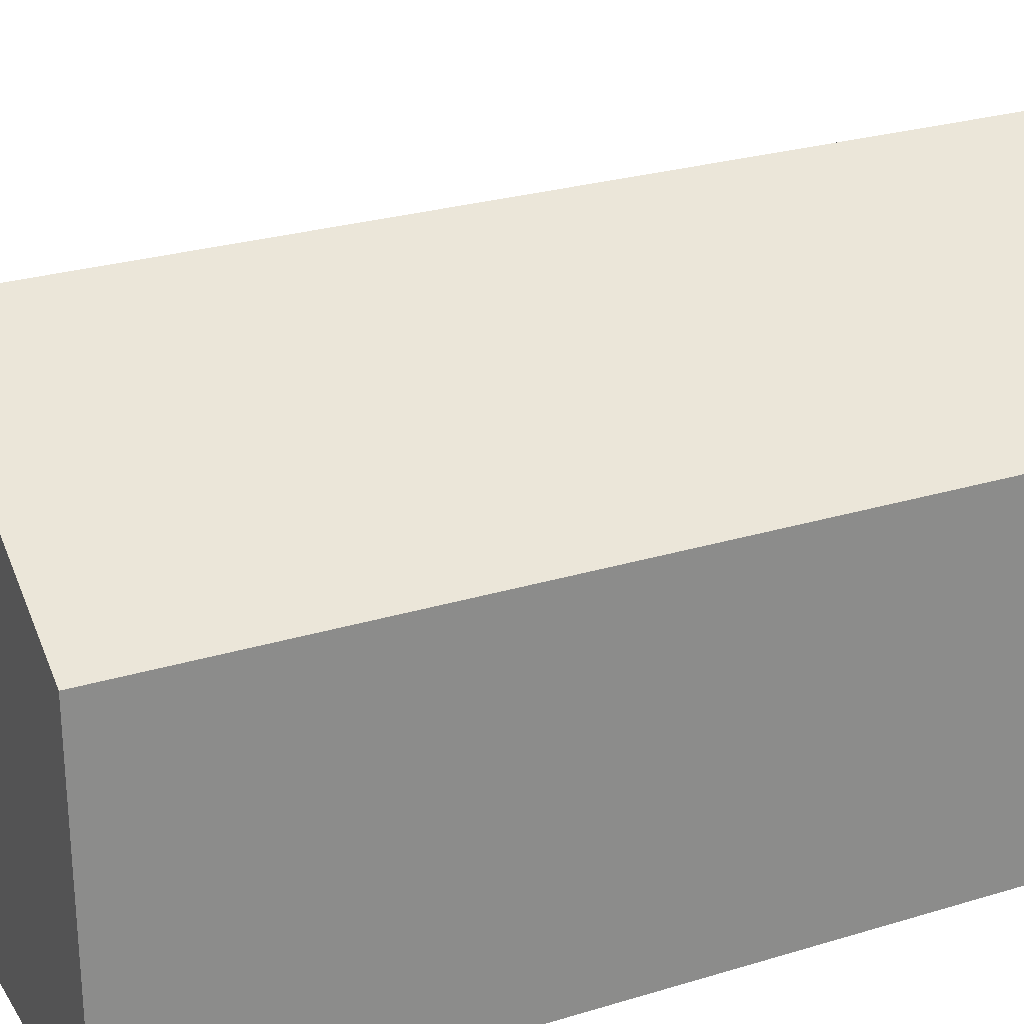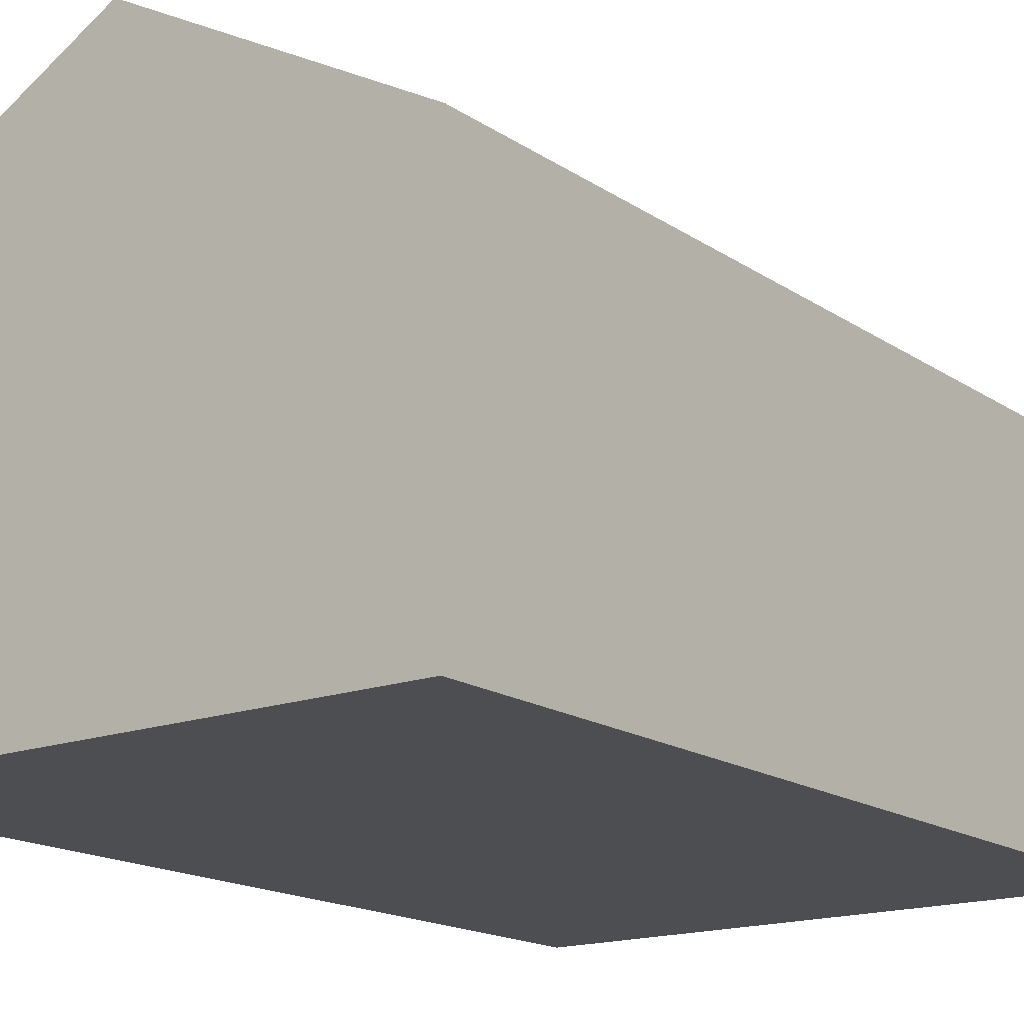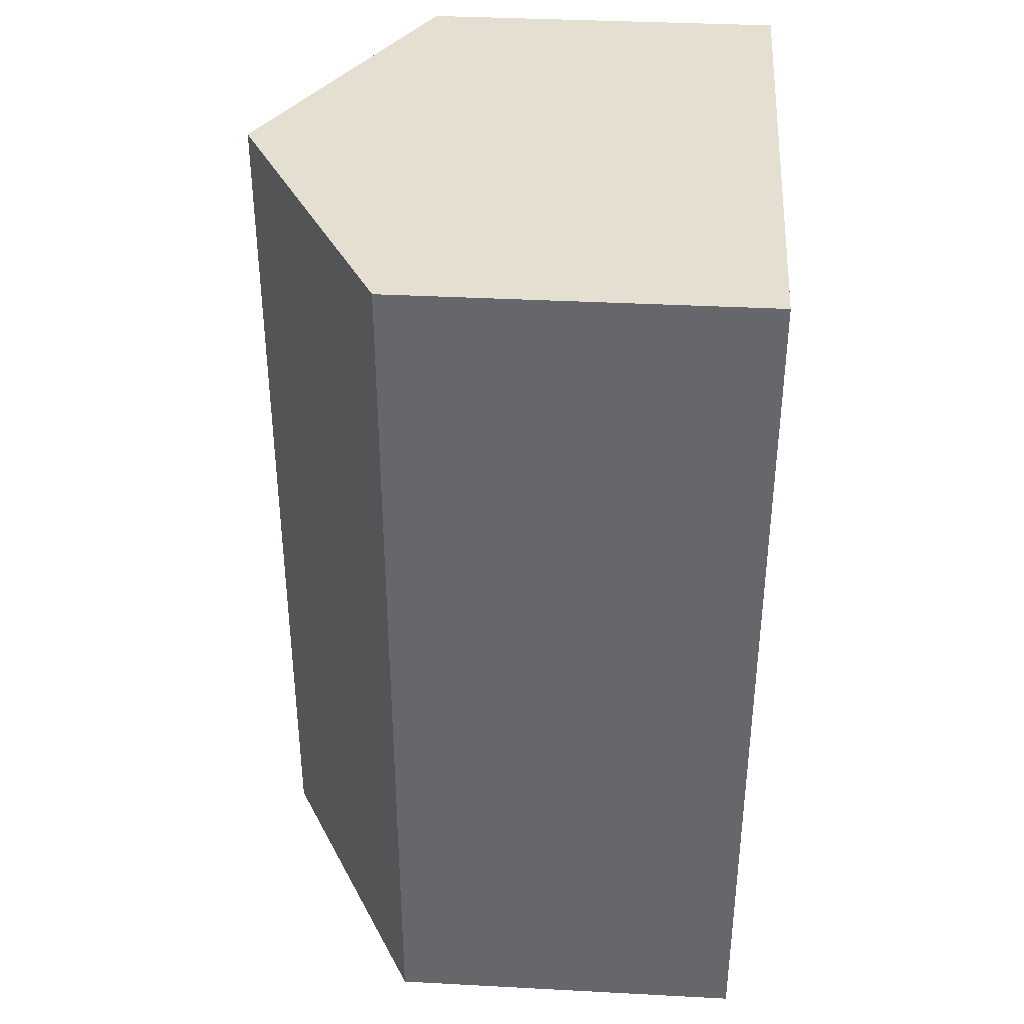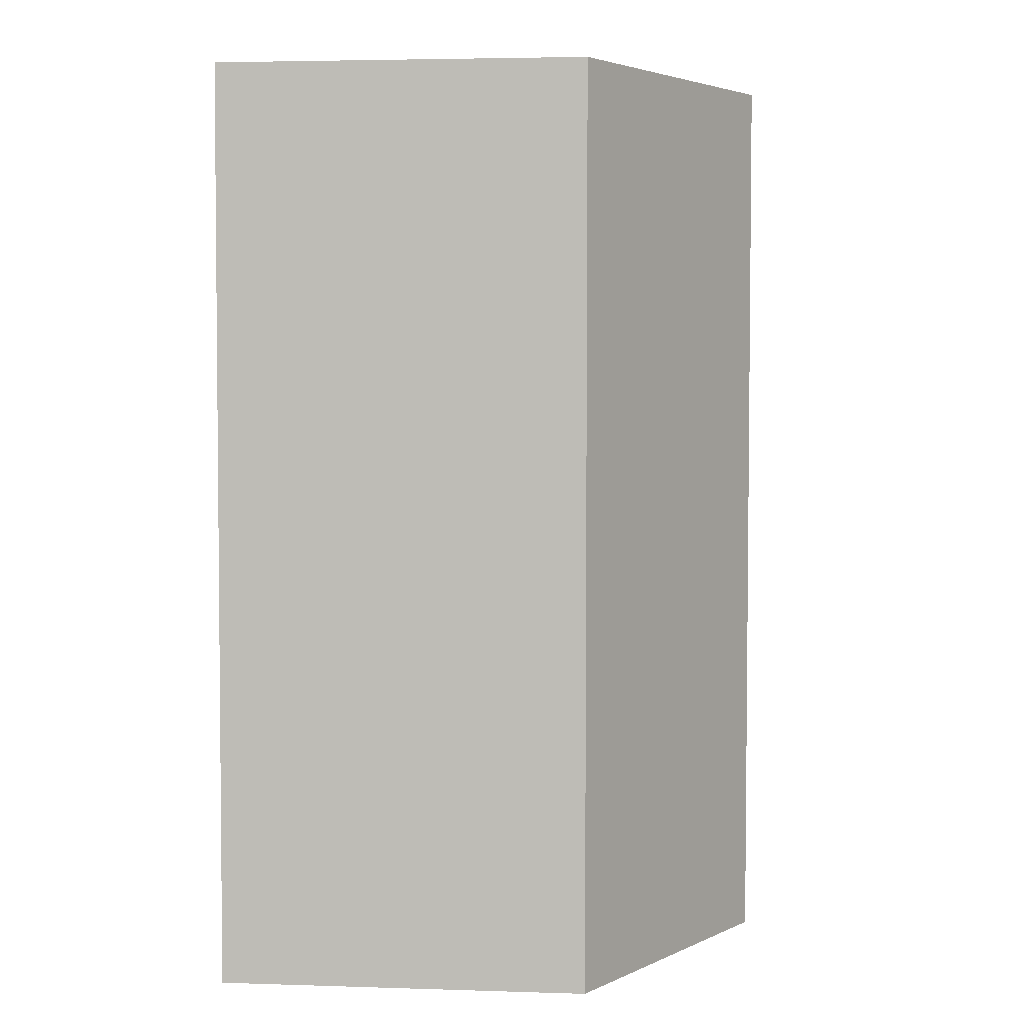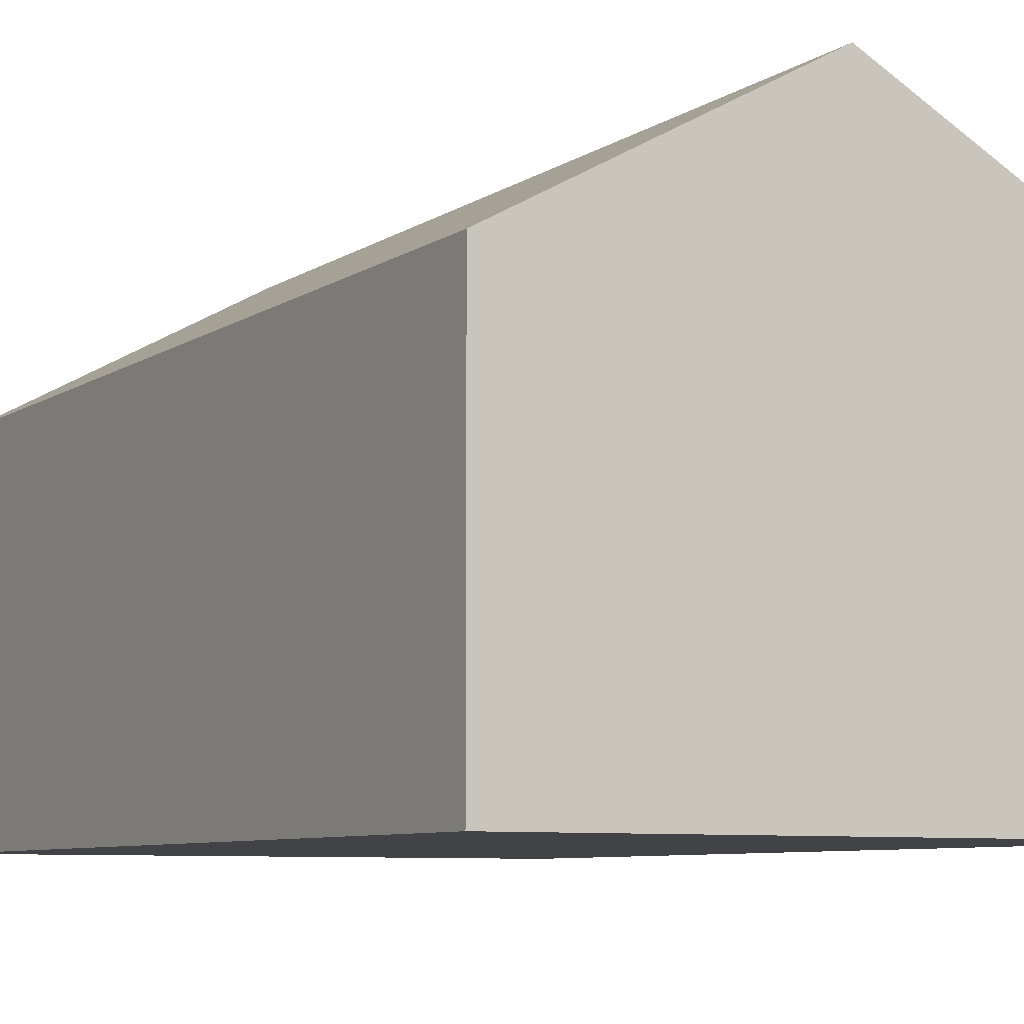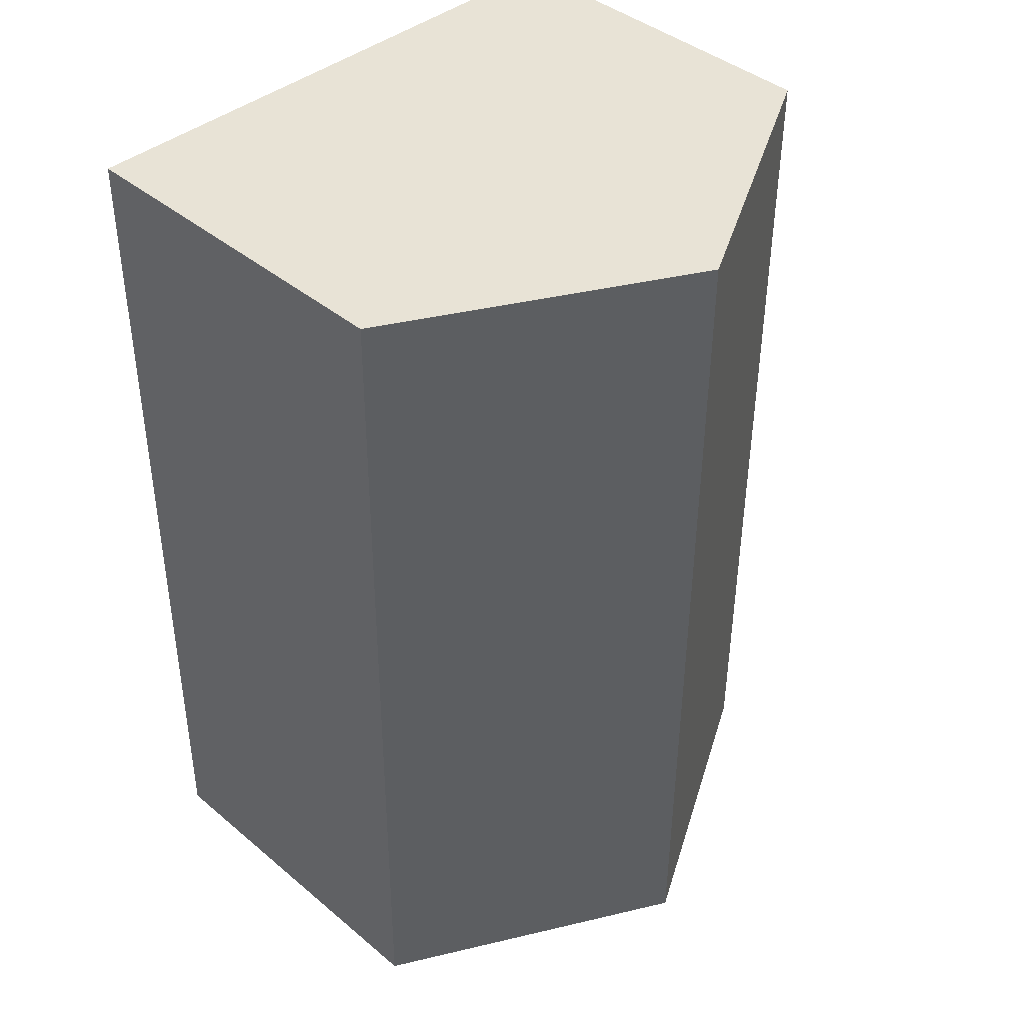
<metadata>
{"format":"obj","ext":"obj","renderer":"f3d","projection":"perspective","resolution":1024,"background":"white","views":[{"elev":26.4,"azim":64.0,"up":"+Y"},{"elev":-16.7,"azim":-143.4,"up":"+Y"},{"elev":37.0,"azim":-86.1,"up":"+Z"},{"elev":4.1,"azim":95.9,"up":"+Z"},{"elev":-7.5,"azim":-30.0,"up":"+Y"},{"elev":41.6,"azim":135.1,"up":"+Z"}]}
</metadata>
<code>
v  3.342 2.07 -5.163
v  1.655 2.974 0.01
v  3.309 2.07 0.021
v  1.688 2.974 -5.174
v  0.033 2.07 -5.184
v  0 2.07 1.268e-16
v  0 0 0
v  1.655 -6.123e-19 0.01
v  3.309 -1.286e-18 0.021
v  3.342 3.161e-16 -5.163
v  1.688 3.168e-16 -5.174
v  0.033 3.174e-16 -5.184
g defaultobject
f 1 2 3
f 2 1 4
f 5 2 4
f 2 5 6
f 7 2 6
f 2 7 3
f 3 7 8
f 3 8 9
f 9 1 3
f 1 9 10
f 10 4 1
f 4 10 5
f 5 10 11
f 5 11 12
f 12 6 5
f 6 12 7
f 8 10 9
f 10 8 7
f 10 7 12
f 10 12 11

</code>
